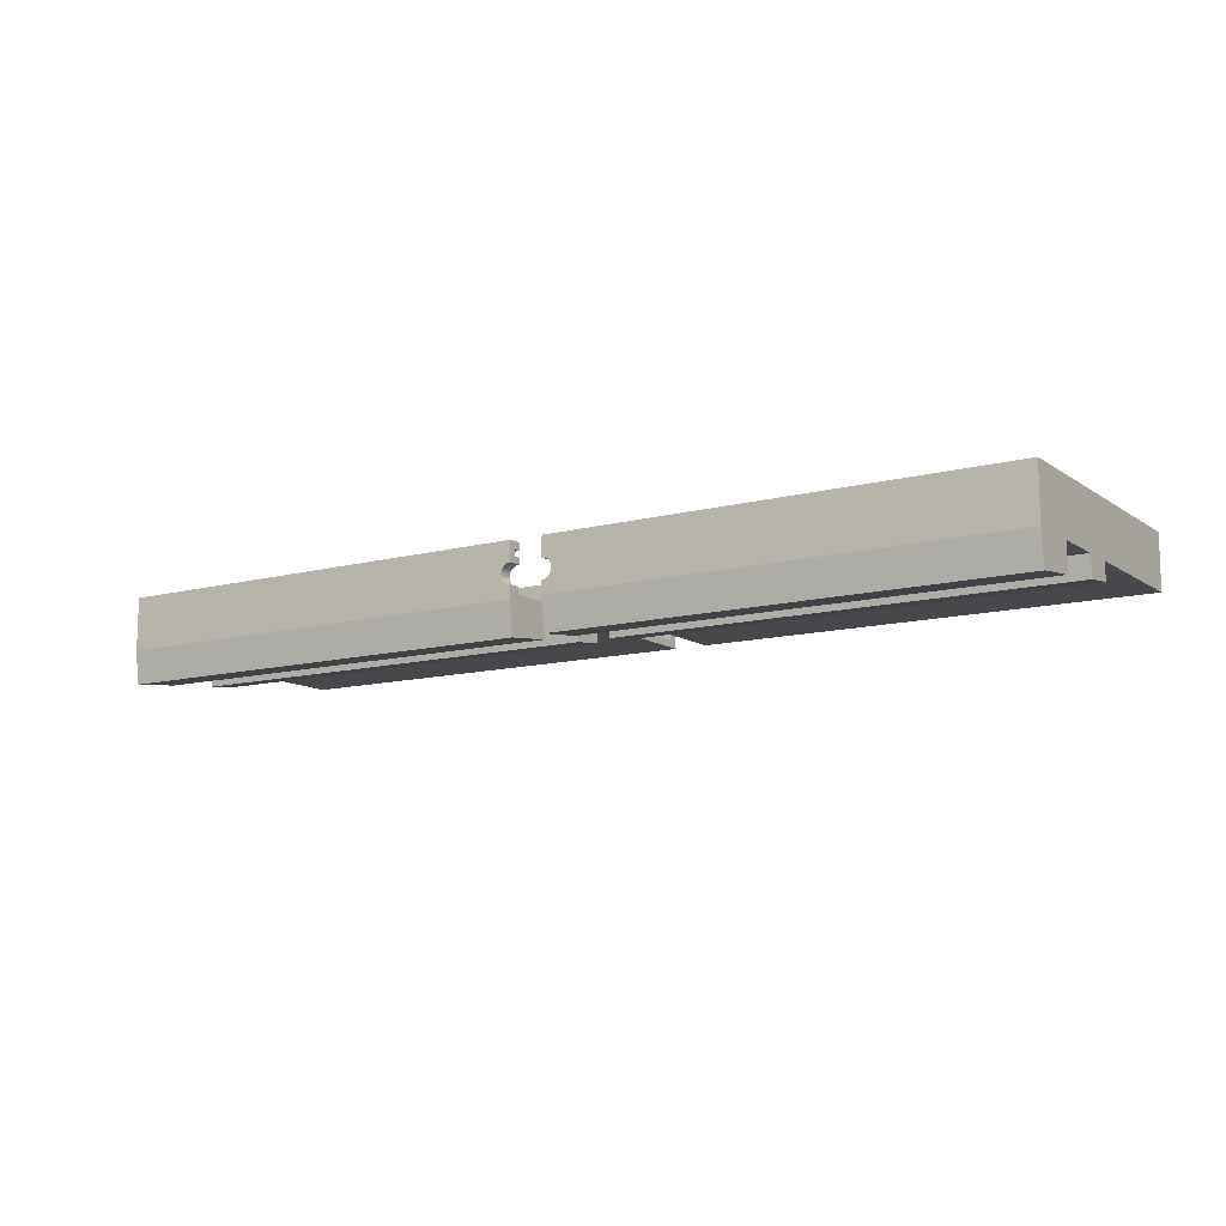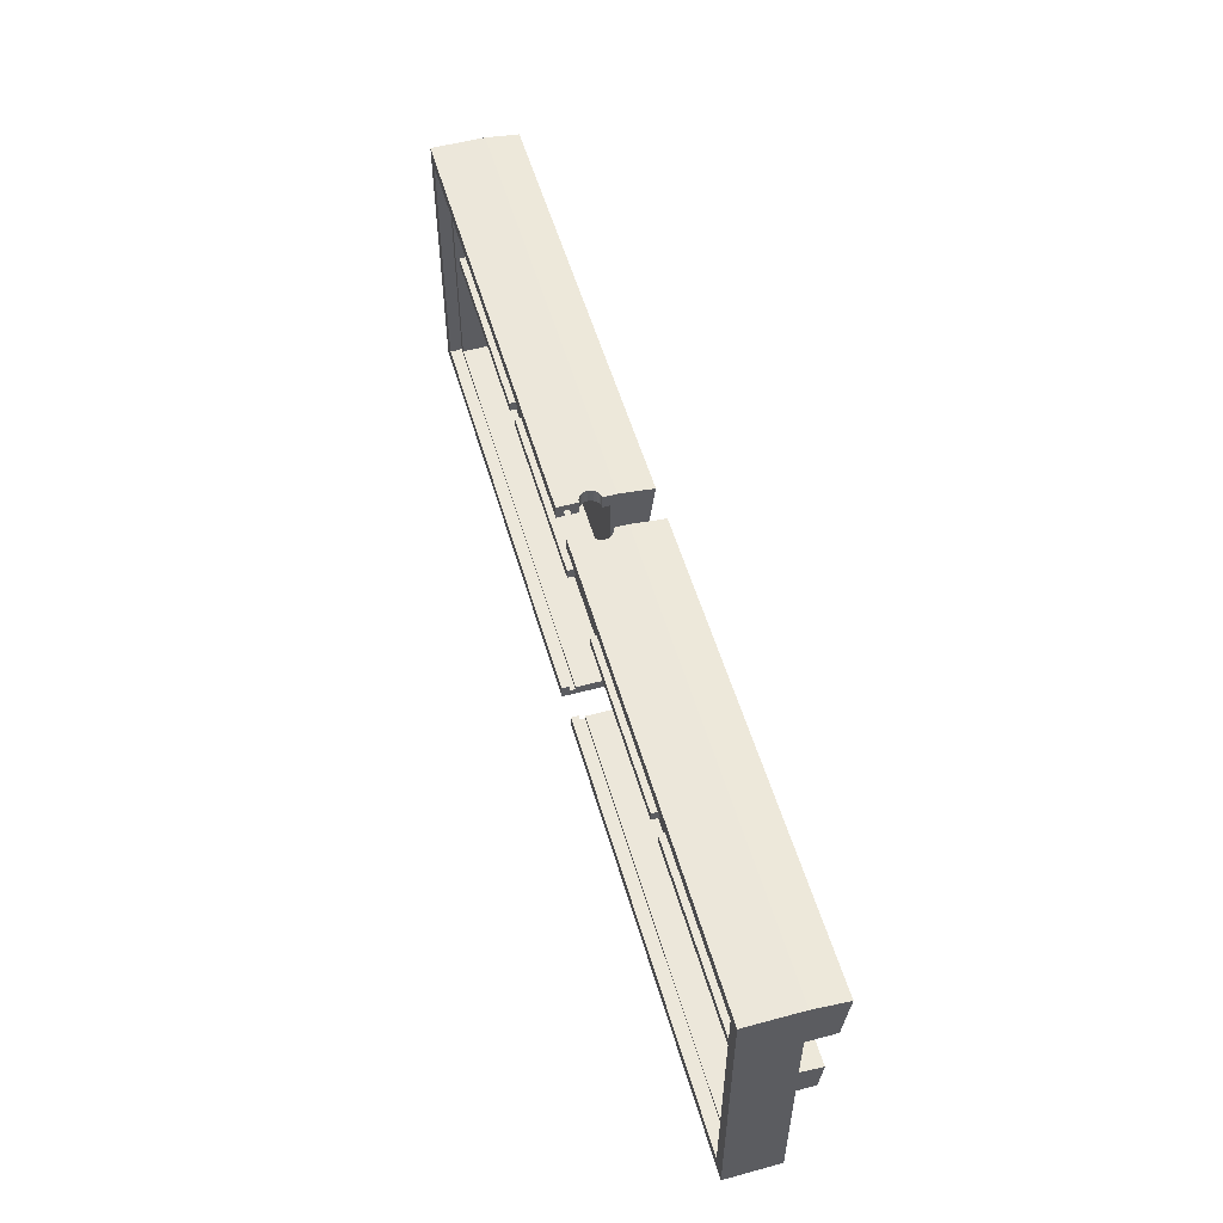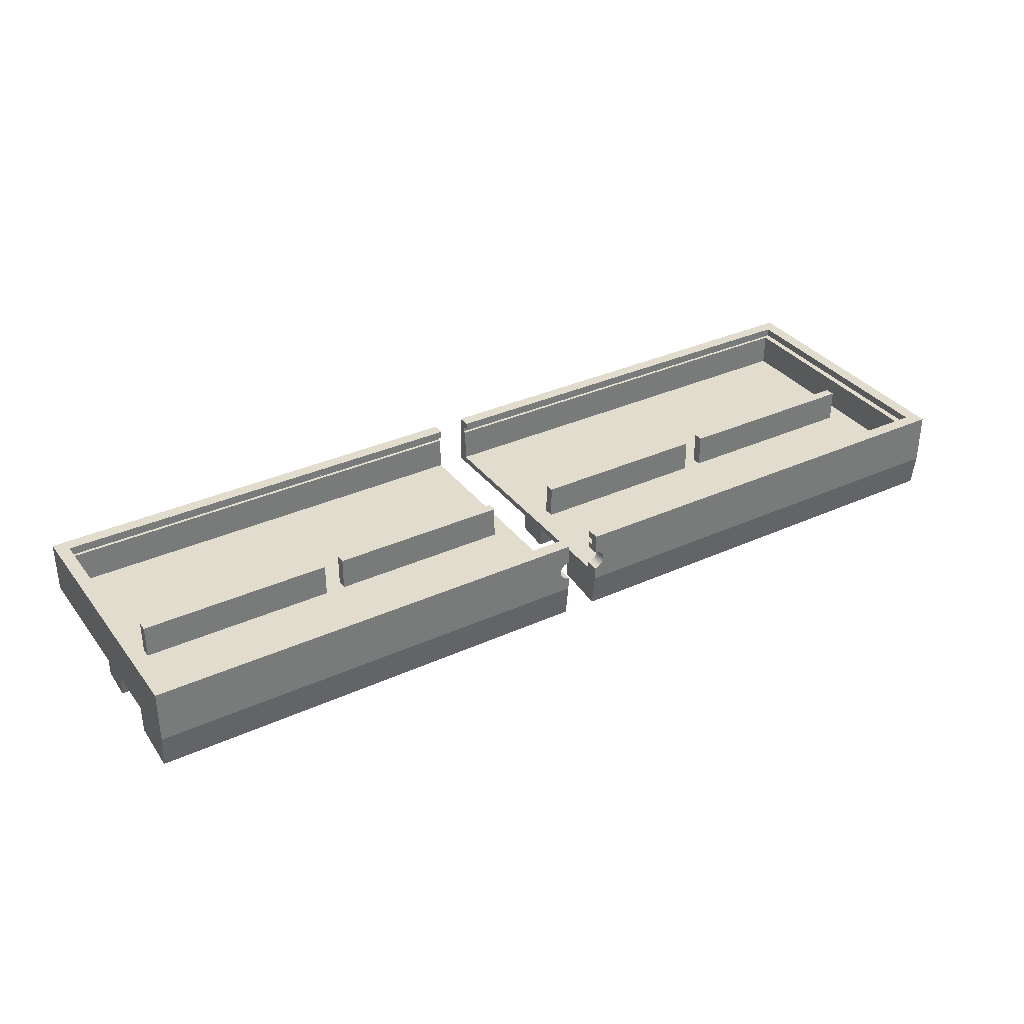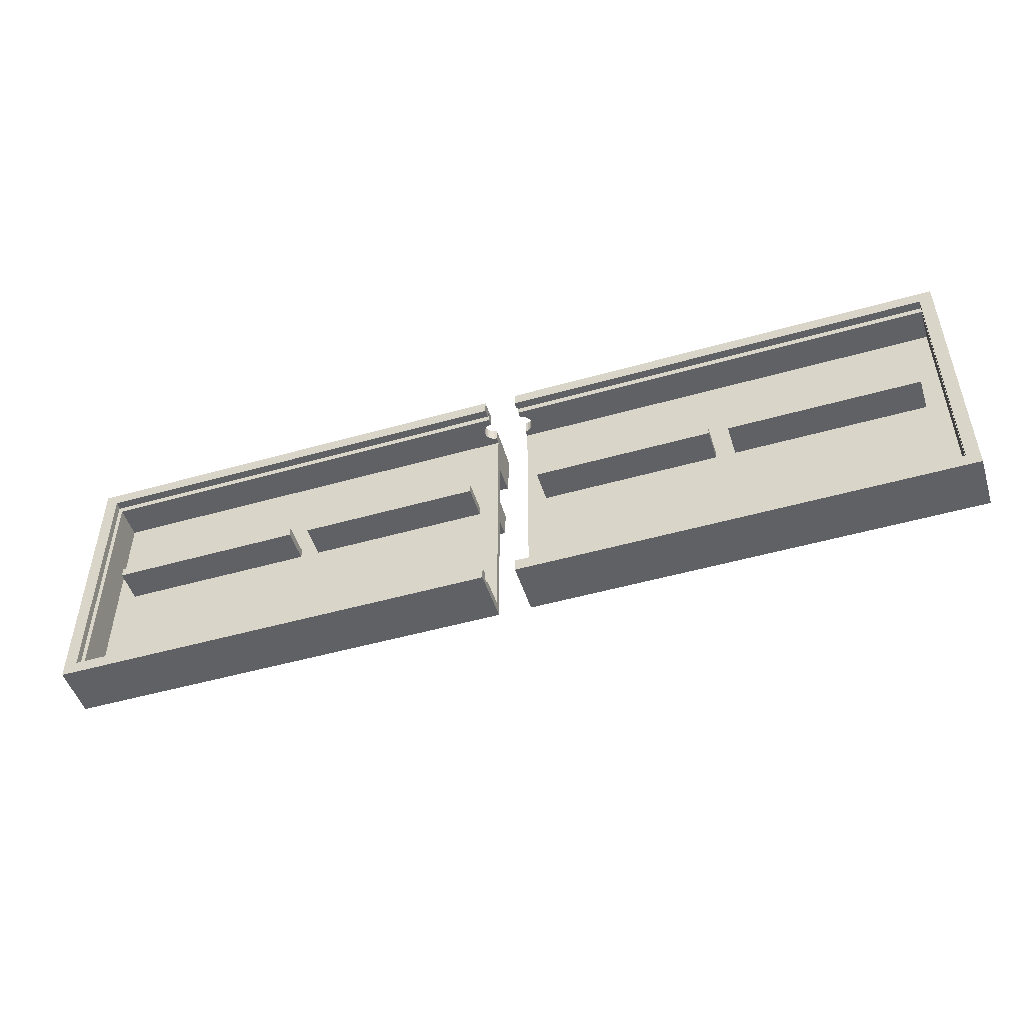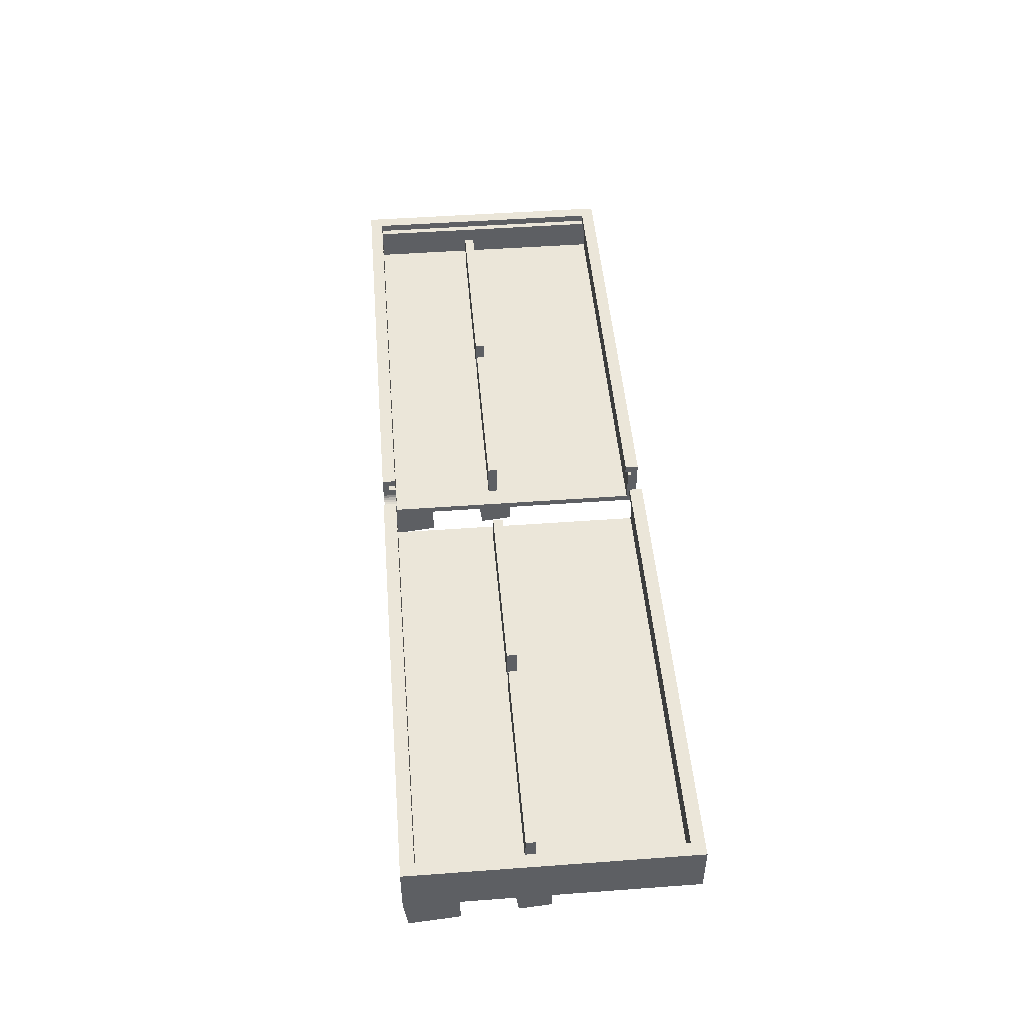
<metadata>
{"format":"obj","ext":"obj","renderer":"f3d","projection":"perspective","resolution":1024,"background":"white","views":[{"elev":-11.6,"azim":-147.2,"up":"+Z"},{"elev":53.9,"azim":74.0,"up":"+Y"},{"elev":34.0,"azim":148.4,"up":"+Z"},{"elev":-49.3,"azim":17.5,"up":"+Y"},{"elev":48.2,"azim":-94.7,"up":"+Z"}]}
</metadata>
<code>
v -136 11.7 1.852
v -136 26.42 0.05355
v -0 26.42 0.05355
v -0 11.7 1.852
v -136 27.64 10.05
v -0 27.64 10.05
v -0 11.7 10.05
v -136 11.7 10.05
v -136 27.64 26.05
v -0 27.64 26.05
v -2.598 27.64 18.52
v -2.121 27.64 19.14
v -1.5 27.64 19.61
v -2.898 27.64 17.79
v -0.7765 27.64 19.91
v -3 27.64 17.02
v -0 27.64 20.02
v -2.898 27.64 16.24
v -2.598 27.64 15.52
v -0.7765 27.64 14.12
v 0 27.64 14.02
v -1.5 27.64 14.42
v -2.121 27.64 14.89
v -136 -3.952 10.05
v -136 11.7 10.05
v -0 11.7 10.05
v -0 -3.952 10.05
v -136 27.64 10.05
v -136 27.64 26.05
v -136 -13.95 10.05
v -136 -56.36 10.05
v -136 -56.36 26.05
v 0 23.64 12.05
v -0 27.64 10.05
v 0 27.64 14.02
v 0 23.64 14.02
v 0 -7.361 12.05
v 0 -10.36 12.05
v -0 -13.95 10.05
v -0 -56.36 10.05
v -0 -52.36 12.05
v -0 -53.36 12.05
v -0 -54.36 22.05
v -0 -53.36 22.05
v -0 -52.36 26.05
v -0 -54.36 23.85
v -0 -52.36 23.85
v -0 -56.36 26.05
v -0 25.64 22.05
v -0 23.64 20.02
v -0 27.64 20.02
v -0 25.64 23.85
v -0 23.64 22.05
v -0 23.64 26.05
v -0 23.64 23.85
v -136 -56.36 26.05
v -132 -52.36 26.05
v -132 23.64 26.05
v -136 27.64 26.05
v -0 -56.36 26.05
v -0 -52.36 26.05
v -0 23.64 26.05
v -0 27.64 26.05
v -0.7765 23.64 14.12
v 0 23.64 14.02
v -0.7765 27.64 14.12
v -1.5 23.64 14.42
v -2.121 23.64 14.89
v -2.121 27.64 14.89
v -2.598 23.64 15.52
v -2.898 23.64 16.24
v -3 23.64 17.02
v -2.898 23.64 17.79
v -2.598 23.64 18.52
v -2.121 23.64 19.14
v -1.5 23.64 19.61
v -1.5 27.64 19.61
v -0.7765 23.64 19.91
v -0.7765 27.64 19.91
v -0 -4.702 3.829
v -136 -4.702 3.829
v -136 -56.36 10.05
v -0 -56.36 10.05
v -0 -56.36 26.05
v -136 -13.95 4.944
v -0 -52.36 23.85
v -132 -52.36 23.85
v -134 25.64 23.85
v -134 -54.36 23.85
v -132 23.64 23.85
v -0 -54.36 23.85
v -0 25.64 23.85
v -0 -13.95 4.944
v -0 -54.36 23.85
v -0 -54.36 22.05
v -134 -54.36 22.05
v -134 -54.36 23.85
v -132 -7.361 22.05
v -132 23.64 22.05
v -134 25.64 22.05
v -132 -10.36 22.05
v -134 -54.36 22.05
v -132 -52.36 22.05
v -132 -53.36 22.05
v -0 23.64 22.05
v -0 -54.36 22.05
v -0 -53.36 22.05
v -0 -53.36 12.05
v -132 -53.36 12.05
v -132 -53.36 22.05
v -0 -52.36 12.05
v -132 -52.36 12.05
v -132 -52.36 12.05
v -126 -10.36 12.05
v -132 -10.36 12.05
v -66.95 -10.36 12.05
v -0 -52.36 12.05
v 0 -10.36 12.05
v -6 -10.36 12.05
v -60.95 -10.36 12.05
v -132 23.64 22.05
v -132 23.64 12.05
v -0 23.64 12.05
v 0 -7.361 12.05
v -6 -7.361 12.05
v -126 -7.361 12.05
v -132 23.64 12.05
v -132 -7.361 12.05
v -66.95 -7.361 12.05
v -60.95 -7.361 12.05
v -0 25.64 22.05
v -134 25.64 23.85
v -134 25.64 22.05
v -134 -54.36 22.05
v -134 25.64 22.05
v -134 25.64 23.85
v -134 -54.36 23.85
v -132 -52.36 22.05
v -60.95 -10.36 22.05
v -6 -10.36 22.05
v -126 -10.36 22.05
v -66.95 -10.36 22.05
v -6 -7.361 22.05
v -60.95 -7.361 22.05
v -126 -7.361 22.05
v -66.95 -7.361 22.05
v 10 26.42 0.05355
v 146 26.42 0.05355
v 146 11.7 1.852
v 10 11.7 1.852
v 10 27.64 10.05
v 146 27.64 10.05
v 146 11.7 10.05
v 10 11.7 10.05
v 12.6 27.64 18.52
v 10 27.64 26.05
v 146 27.64 26.05
v 12.12 27.64 19.14
v 11.5 27.64 19.61
v 12.9 27.64 17.79
v 10.78 27.64 19.91
v 10 27.64 20.02
v 13 27.64 17.02
v 12.9 27.64 16.24
v 12.6 27.64 15.52
v 10 27.64 14.02
v 10.78 27.64 14.12
v 11.5 27.64 14.42
v 12.12 27.64 14.89
v 146 11.7 10.05
v 146 -3.952 10.05
v 10 -3.952 10.05
v 146 27.64 26.05
v 146 27.64 10.05
v 146 -13.95 10.05
v 146 -56.36 26.05
v 146 -56.36 10.05
v 10 27.64 14.02
v 10 27.64 10.05
v 10 23.64 12.05
v 10 23.64 14.02
v 10 -7.361 12.05
v 10 -10.36 12.05
v 10 -13.95 10.05
v 10 -53.36 12.05
v 10 -52.36 12.05
v 10 -56.36 10.05
v 10 -53.36 22.05
v 10 -54.36 22.05
v 10 -52.36 23.85
v 10 -54.36 23.85
v 10 -52.36 26.05
v 10 -56.36 26.05
v 10 27.64 20.02
v 10 23.64 20.02
v 10 25.64 22.05
v 10 25.64 23.85
v 10 27.64 26.05
v 10 23.64 22.05
v 10 23.64 23.85
v 10 23.64 26.05
v 142 23.64 26.05
v 142 -52.36 26.05
v 146 -56.36 26.05
v 10 -56.36 26.05
v 10 -52.36 26.05
v 10 27.64 26.05
v 10.78 27.64 14.12
v 10 23.64 14.02
v 10.78 23.64 14.12
v 11.5 23.64 14.42
v 11.5 27.64 14.42
v 12.12 23.64 14.89
v 12.6 23.64 15.52
v 12.9 23.64 16.24
v 13 23.64 17.02
v 12.9 23.64 17.79
v 12.6 23.64 18.52
v 12.6 27.64 18.52
v 12.12 23.64 19.14
v 12.12 27.64 19.14
v 11.5 27.64 19.61
v 11.5 23.64 19.61
v 10.78 23.64 19.91
v 10.78 27.64 19.91
v 146 -4.702 3.829
v 10 -4.702 3.829
v 10 -56.36 26.05
v 10 -56.36 10.05
v 146 -56.36 10.05
v 146 -56.36 26.05
v 146 -13.95 4.944
v 142 -52.36 23.85
v 10 -52.36 23.85
v 142 23.64 23.85
v 144 25.64 23.85
v 144 -54.36 23.85
v 10 -54.36 23.85
v 10 -13.95 4.944
v 144 -54.36 22.05
v 10 -54.36 22.05
v 144 25.64 22.05
v 142 23.64 22.05
v 142 -7.361 22.05
v 142 -10.36 22.05
v 144 -54.36 22.05
v 142 -52.36 22.05
v 142 -53.36 22.05
v 10 25.64 22.05
v 10 23.64 22.05
v 10 -53.36 22.05
v 142 -53.36 12.05
v 10 -53.36 12.05
v 10 -53.36 22.05
v 142 -53.36 22.05
v 142 -52.36 12.05
v 10 -52.36 12.05
v 142 -10.36 12.05
v 136 -10.36 12.05
v 76.95 -10.36 12.05
v 16 -10.36 12.05
v 10 -10.36 12.05
v 10 -52.36 12.05
v 70.95 -10.36 12.05
v 142 23.64 22.05
v 142 23.64 12.05
v 10 23.64 12.05
v 10 -7.361 12.05
v 16 -7.361 12.05
v 142 -7.361 12.05
v 136 -7.361 12.05
v 76.95 -7.361 12.05
v 70.95 -7.361 12.05
v 10 23.64 12.05
v 144 25.64 22.05
v 144 25.64 23.85
v 144 25.64 22.05
v 144 -54.36 22.05
v 144 -54.36 23.85
v 142 -52.36 22.05
v 16 -10.36 22.05
v 70.95 -10.36 22.05
v 136 -10.36 22.05
v 76.95 -10.36 22.05
v 16 -7.361 22.05
v 70.95 -7.361 22.05
v 136 -7.361 22.05
v 76.95 -7.361 22.05
f 1 2 3
f 1 3 4
f 5 6 3
f 2 5 3
f 4 7 8
f 4 8 1
f 5 2 1
f 5 1 8
f 4 3 6
f 7 4 6
f 9 10 11
f 10 12 11
f 12 10 13
f 9 11 14
f 13 10 15
f 5 9 16
f 9 14 16
f 15 10 17
f 5 16 18
f 5 18 19
f 20 21 6
f 22 20 6
f 23 22 6
f 19 23 6
f 5 19 6
f 24 25 26
f 24 26 27
f 28 25 29
f 29 25 24
f 29 24 30
f 30 31 32
f 29 30 32
f 33 34 35
f 36 33 35
f 26 34 33
f 37 27 26
f 38 27 37
f 39 27 38
f 40 41 42
f 40 39 41
f 43 42 44
f 43 40 42
f 45 46 47
f 48 43 46
f 48 40 43
f 48 46 45
f 38 41 39
f 33 37 26
f 49 50 51
f 52 49 51
f 53 50 49
f 10 52 51
f 54 55 52
f 54 52 10
f 56 57 58
f 56 58 59
f 57 56 60
f 57 60 61
f 58 62 63
f 59 58 63
f 64 65 66
f 65 21 66
f 67 64 22
f 64 66 22
f 68 67 69
f 67 22 69
f 70 68 19
f 71 70 19
f 68 69 19
f 71 19 18
f 72 71 16
f 73 72 16
f 71 18 16
f 74 73 14
f 73 16 14
f 74 14 11
f 75 74 12
f 74 11 12
f 76 75 77
f 75 12 77
f 78 76 79
f 50 78 79
f 76 77 79
f 50 79 51
f 80 81 24
f 27 80 24
f 82 83 84
f 56 82 84
f 31 30 39
f 31 39 40
f 81 85 24
f 85 30 24
f 86 87 57
f 61 86 57
f 88 87 89
f 90 87 88
f 91 89 87
f 86 91 87
f 92 55 90
f 92 90 88
f 27 93 80
f 27 39 93
f 94 95 96
f 94 96 97
f 98 99 100
f 101 98 100
f 102 103 101
f 102 101 100
f 104 103 102
f 49 100 99
f 105 49 99
f 106 107 104
f 106 104 102
f 107 108 109
f 107 109 110
f 111 112 109
f 108 111 109
f 113 114 115
f 116 114 113
f 117 118 119
f 117 119 120
f 117 120 116
f 117 116 113
f 75 53 121
f 76 53 75
f 74 75 121
f 73 74 121
f 78 53 76
f 72 121 122
f 72 73 121
f 50 53 78
f 71 72 122
f 70 71 122
f 68 70 122
f 123 65 64
f 123 64 67
f 123 67 68
f 123 68 122
f 119 118 124
f 125 119 124
f 126 127 128
f 129 127 126
f 123 129 130
f 123 127 129
f 125 123 130
f 124 123 125
f 131 92 132
f 131 132 133
f 62 58 90
f 55 62 90
f 58 87 90
f 58 57 87
f 85 81 80
f 85 80 93
f 93 39 30
f 93 30 85
f 134 135 136
f 137 134 136
f 99 98 128
f 99 128 127
f 115 128 98
f 115 98 101
f 115 103 113
f 101 103 115
f 138 110 109
f 138 109 112
f 139 120 119
f 139 119 140
f 116 120 130
f 129 116 130
f 128 115 114
f 128 114 126
f 141 114 116
f 141 116 142
f 143 140 119
f 143 119 125
f 130 144 143
f 130 143 125
f 126 145 146
f 126 146 129
f 144 139 143
f 139 140 143
f 144 130 120
f 139 144 120
f 146 142 116
f 146 116 129
f 114 141 145
f 126 114 145
f 145 141 142
f 145 142 146
f 147 148 149
f 150 147 149
f 147 151 152
f 147 152 148
f 149 153 154
f 149 154 150
f 149 148 152
f 153 149 152
f 151 147 150
f 151 150 154
f 155 156 157
f 155 158 156
f 159 156 158
f 160 155 157
f 161 156 159
f 162 156 161
f 163 157 152
f 163 160 157
f 164 163 152
f 165 164 152
f 151 166 167
f 151 167 168
f 151 168 169
f 151 169 165
f 151 165 152
f 154 170 171
f 172 154 171
f 173 170 174
f 171 170 173
f 175 171 173
f 176 177 175
f 176 175 173
f 178 179 180
f 178 180 181
f 180 179 154
f 154 172 182
f 182 172 183
f 183 172 184
f 185 186 187
f 186 184 187
f 188 185 189
f 185 187 189
f 190 191 192
f 191 189 193
f 189 187 193
f 192 191 193
f 184 186 183
f 154 182 180
f 194 195 196
f 194 196 197
f 194 197 198
f 196 195 199
f 197 200 201
f 198 197 201
f 202 203 204
f 157 202 204
f 205 204 203
f 206 205 203
f 207 201 202
f 207 202 157
f 208 209 210
f 208 210 211
f 208 166 209
f 212 211 213
f 212 208 211
f 169 212 213
f 165 213 214
f 165 214 215
f 165 169 213
f 164 215 216
f 164 165 215
f 163 216 217
f 163 164 216
f 160 217 218
f 160 163 217
f 219 218 220
f 219 160 218
f 221 219 220
f 222 220 223
f 222 223 224
f 222 221 220
f 225 224 195
f 225 222 224
f 194 225 195
f 171 226 227
f 171 227 172
f 228 229 230
f 228 230 231
f 184 175 177
f 187 184 177
f 171 232 226
f 171 175 232
f 203 233 206
f 233 234 206
f 233 235 236
f 237 233 236
f 233 237 238
f 233 238 234
f 235 200 197
f 236 235 197
f 227 239 172
f 239 184 172
f 237 240 241
f 237 241 238
f 242 243 244
f 242 244 245
f 242 245 246
f 246 245 247
f 246 247 248
f 243 242 249
f 243 249 250
f 248 251 241
f 246 248 241
f 252 253 254
f 255 252 254
f 256 257 253
f 252 256 253
f 258 259 256
f 256 259 260
f 261 262 263
f 264 261 263
f 260 264 263
f 256 260 263
f 265 199 220
f 265 220 218
f 220 199 223
f 265 218 217
f 223 199 224
f 224 199 195
f 266 265 216
f 265 217 216
f 266 216 215
f 266 215 214
f 266 214 213
f 210 209 267
f 211 210 267
f 213 211 267
f 266 213 267
f 268 262 261
f 268 261 269
f 270 266 271
f 271 266 272
f 273 272 274
f 272 266 274
f 273 274 269
f 269 274 268
f 236 197 249
f 275 236 249
f 235 202 200
f 202 201 200
f 235 233 202
f 233 203 202
f 227 226 232
f 239 227 232
f 175 184 239
f 232 175 239
f 276 277 278
f 276 278 279
f 270 244 243
f 266 270 243
f 244 270 258
f 245 244 258
f 256 247 245
f 258 256 245
f 252 255 280
f 256 252 280
f 281 264 282
f 281 261 264
f 273 264 272
f 264 260 272
f 259 258 270
f 271 259 270
f 260 259 283
f 284 260 283
f 261 281 285
f 269 261 285
f 285 286 273
f 269 285 273
f 272 287 271
f 272 288 287
f 285 282 286
f 285 281 282
f 264 273 286
f 264 286 282
f 260 284 288
f 272 260 288
f 287 283 259
f 287 259 271
f 288 283 287
f 288 284 283

</code>
